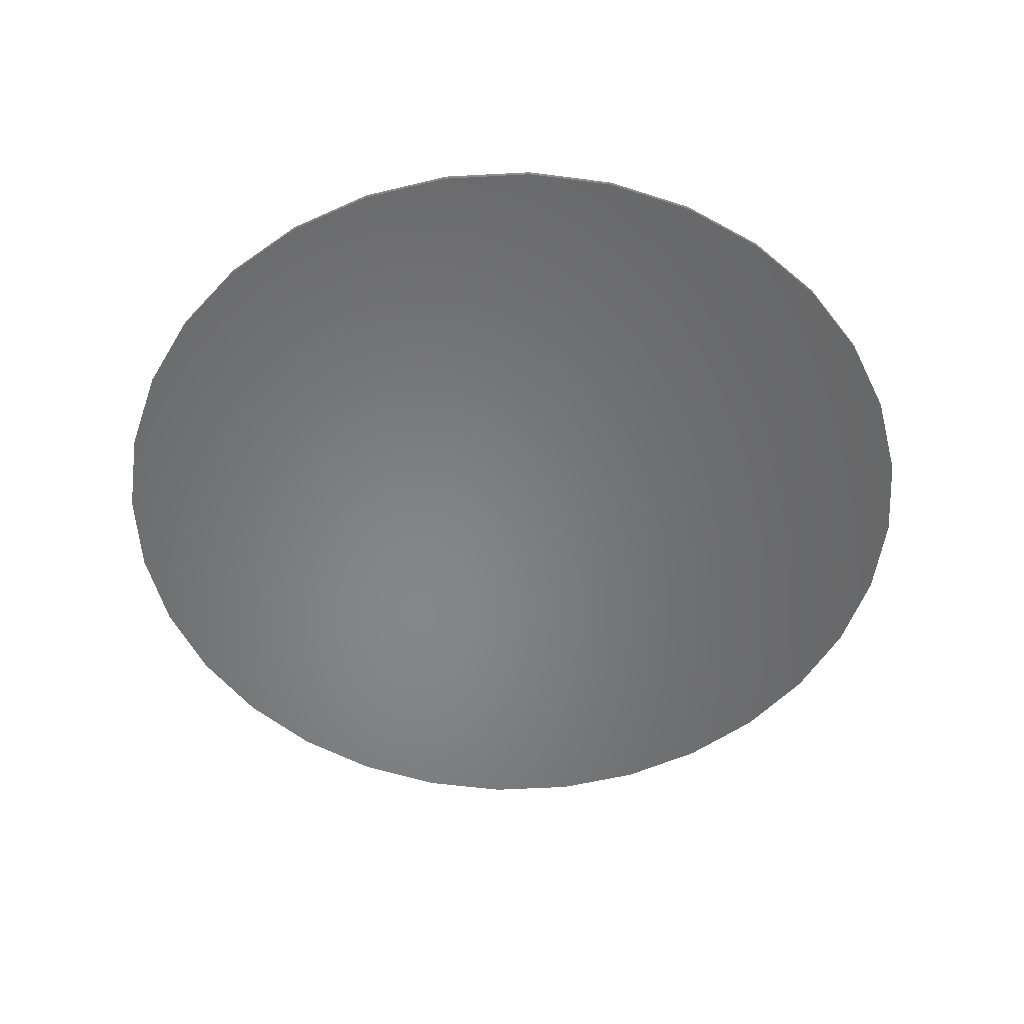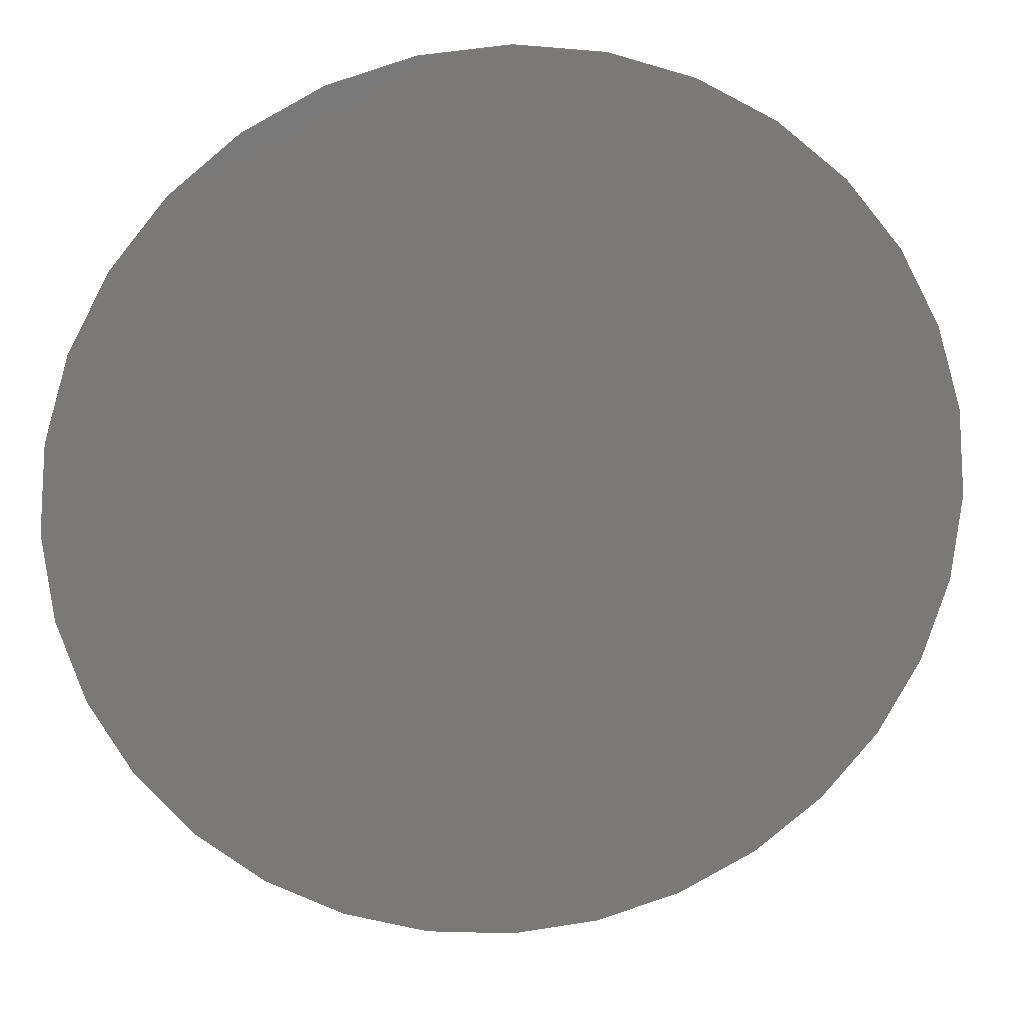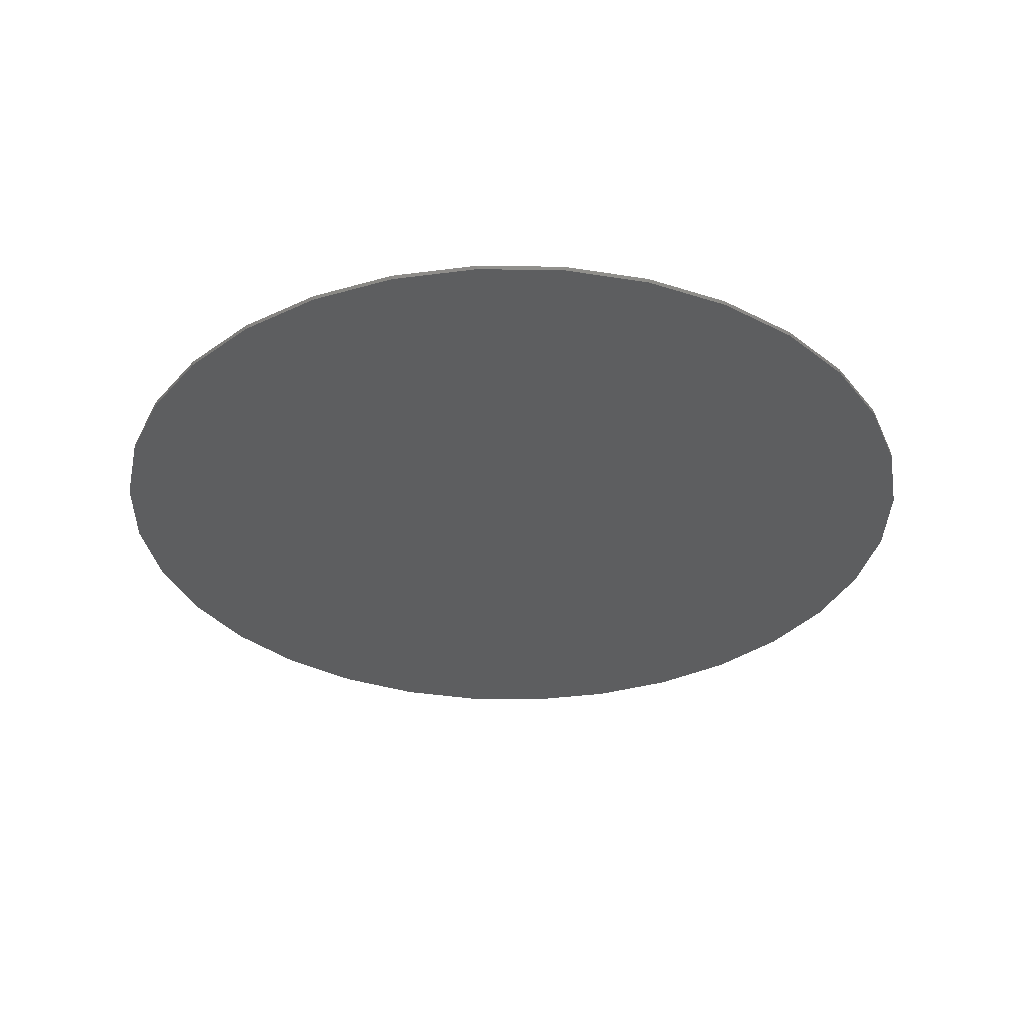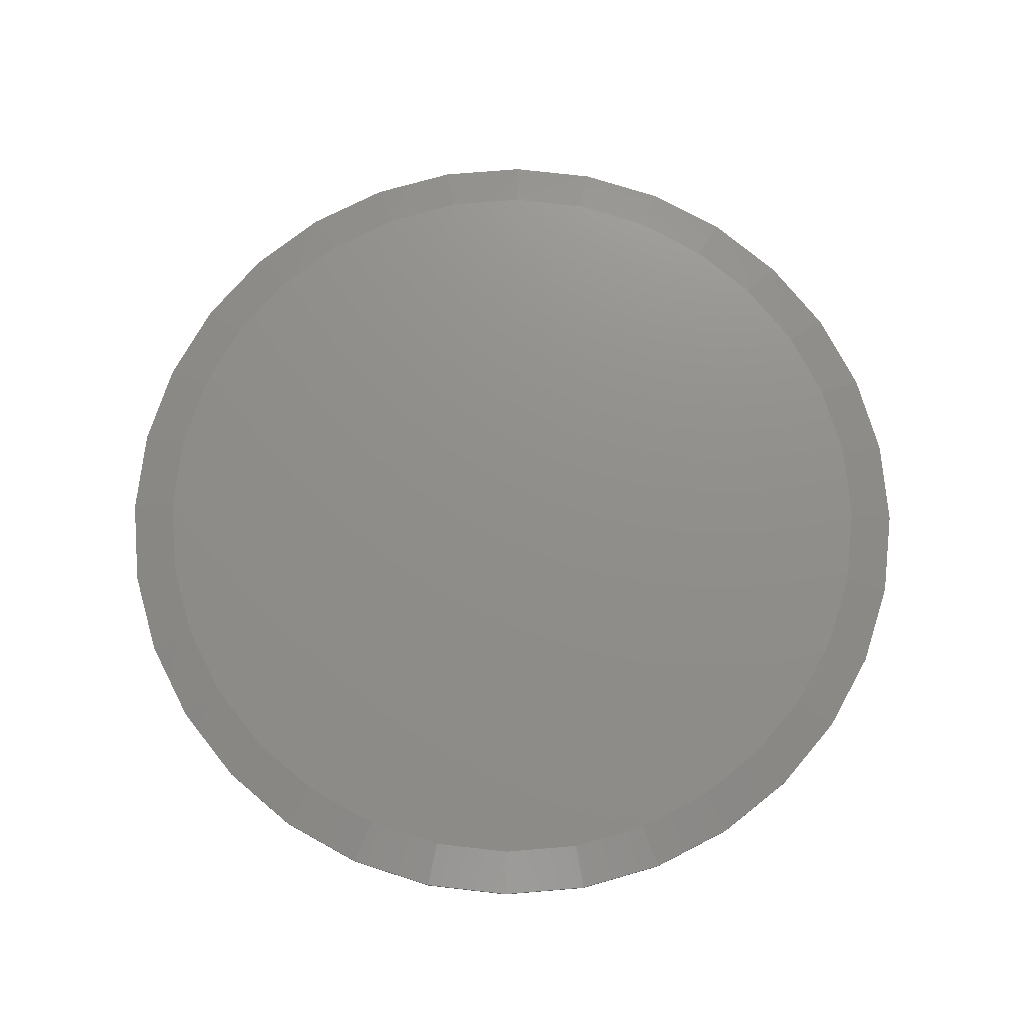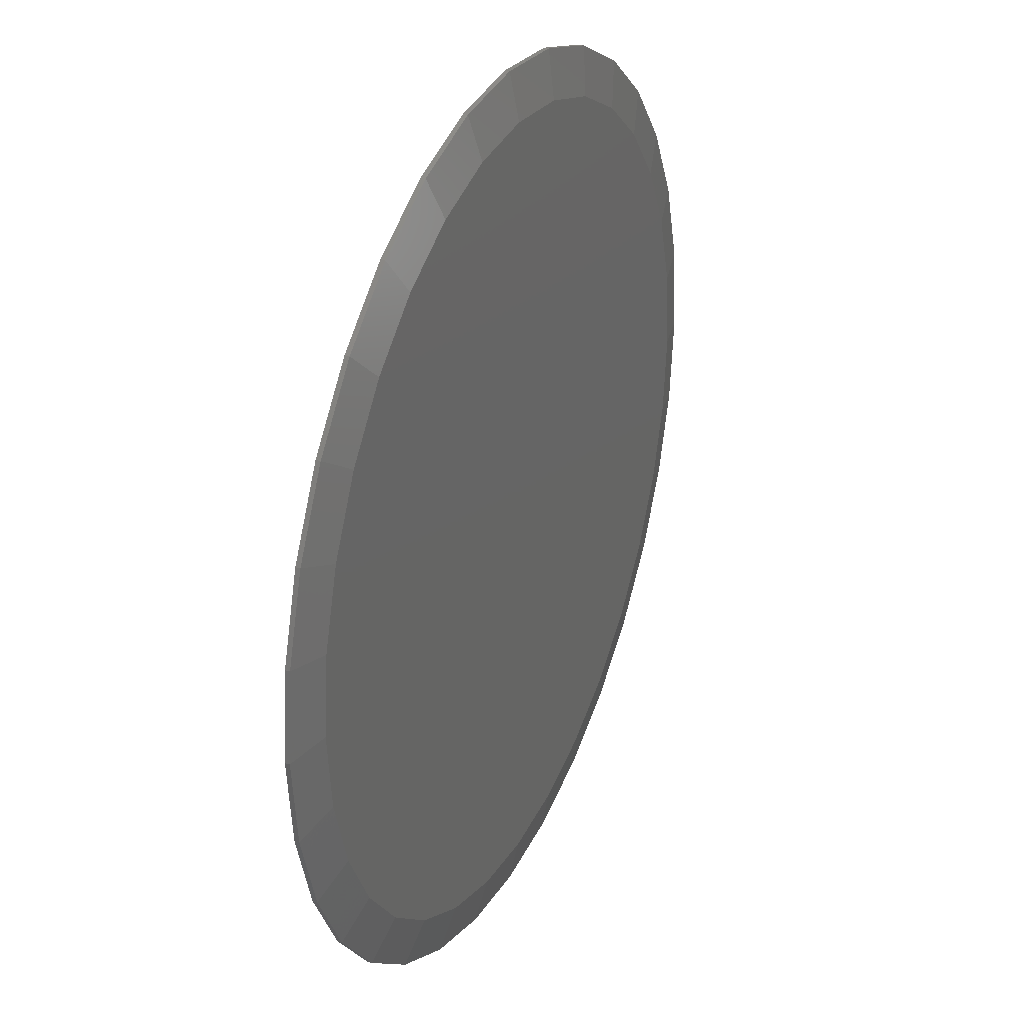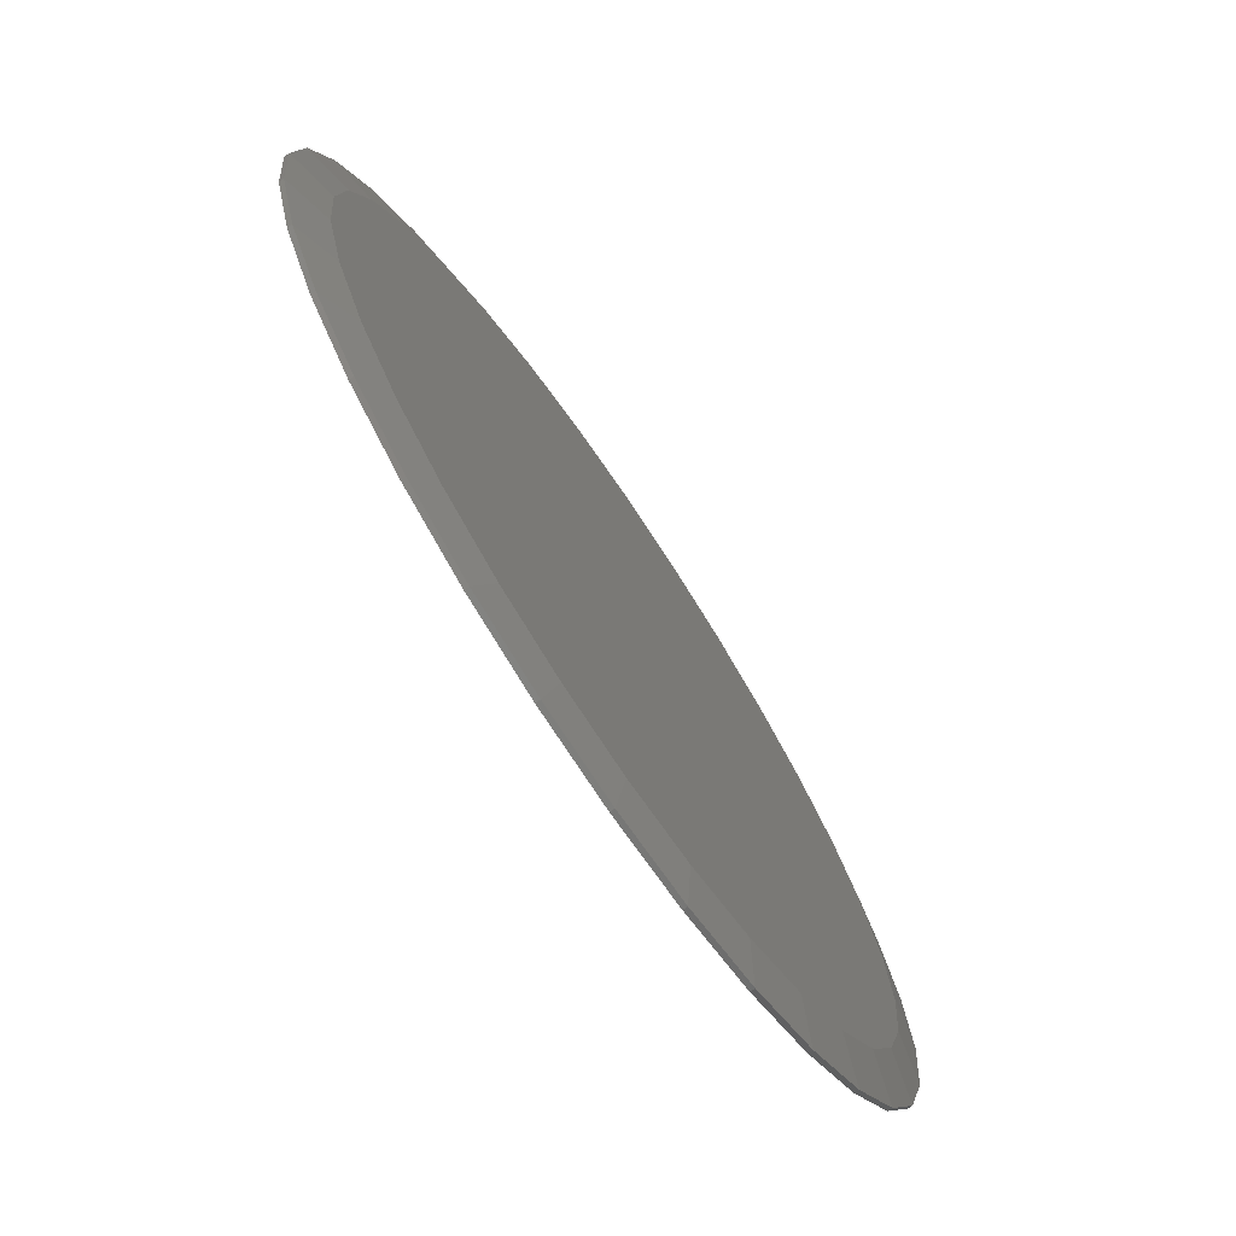
<metadata>
{"format":"stl","ext":"stl","renderer":"f3d","projection":"perspective","resolution":1024,"background":"white","views":[{"elev":-53.6,"azim":-92.3,"up":"+Z"},{"elev":17.9,"azim":172.1,"up":"+Y"},{"elev":-34.0,"azim":-108.0,"up":"+Z"},{"elev":73.3,"azim":-111.6,"up":"+Z"},{"elev":30.7,"azim":-66.1,"up":"+Y"},{"elev":-73.9,"azim":-56.1,"up":"+Y"}]}
</metadata>
<code>
# stl→obj: 96 verts, 188 faces
v -0.1247 0.6667 0.02344
v 0.1405 0.6667 0.02344
v 0.007895 0.6798 0.02344
v 0.268 0.628 0.02344
v -0.2522 0.628 0.02344
v 0.3856 0.5652 0.02344
v -0.3698 0.5652 0.02344
v 0.4886 0.4807 0.02344
v -0.4728 0.4807 0.02344
v 0.5731 0.3777 0.02344
v -0.5573 0.3777 0.02344
v 0.6359 0.2601 0.02344
v -0.6201 0.2601 0.02344
v 0.6746 0.1326 0.02344
v -0.6588 0.1326 0.02344
v 0.6877 4.263e-17 0.02344
v -0.6719 1.275e-07 0.02344
v 0.6746 -0.1326 0.02344
v -0.6588 -0.1326 0.02344
v 0.6359 -0.2601 0.02344
v -0.6201 -0.2601 0.02344
v 0.5731 -0.3777 0.02344
v -0.5573 -0.3777 0.02344
v 0.4886 -0.4807 0.02344
v -0.4728 -0.4807 0.02344
v 0.3856 -0.5652 0.02344
v -0.3698 -0.5652 0.02344
v 0.268 -0.628 0.02344
v -0.2522 -0.628 0.02344
v 0.1405 -0.6667 0.02344
v -0.1247 -0.6667 0.02344
v 0.007895 -0.6798 0.02344
v 0.7658 0 0
v 0.7658 -1.856e-16 0.007812
v 0.7512 -0.1479 0
v 0.7512 -0.1479 0.007812
v 0.7081 -0.29 0
v 0.7081 -0.29 0.007812
v 0.6381 -0.4211 0
v 0.6381 -0.4211 0.007812
v 0.5438 -0.5359 0
v 0.5438 -0.5359 0.007812
v 0.429 -0.6302 0
v 0.429 -0.6302 0.007812
v 0.2979 -0.7002 0
v 0.2979 -0.7002 0.007812
v 0.1558 -0.7433 0
v 0.1558 -0.7433 0.007812
v 0.007895 -0.7579 0
v 0.007895 -0.7579 0.007812
v -0.14 -0.7433 0
v -0.14 -0.7433 0.007812
v -0.2821 -0.7002 0
v -0.2821 -0.7002 0.007812
v -0.4132 -0.6302 0
v -0.4132 -0.6302 0.007812
v -0.528 -0.5359 0
v -0.528 -0.5359 0.007812
v -0.6223 -0.4211 0
v -0.6223 -0.4211 0.007812
v -0.6923 -0.29 0
v -0.6923 -0.29 0.007812
v -0.7354 -0.1479 0
v -0.7354 -0.1479 0.007812
v -0.75 9.281e-17 0
v -0.75 9.281e-17 0.007812
v -0.7354 0.1479 0
v -0.7354 0.1479 0.007812
v -0.6923 0.29 0
v -0.6923 0.29 0.007812
v -0.6223 0.4211 0
v -0.6223 0.4211 0.007812
v -0.528 0.5359 0
v -0.528 0.5359 0.007812
v -0.4132 0.6302 0
v -0.4132 0.6302 0.007812
v -0.2821 0.7002 0
v -0.2821 0.7002 0.007812
v -0.14 0.7433 0
v -0.14 0.7433 0.007812
v 0.007895 0.7579 0
v 0.007895 0.7579 0.007812
v 0.1558 0.7433 0
v 0.1558 0.7433 0.007812
v 0.2979 0.7002 0
v 0.2979 0.7002 0.007812
v 0.429 0.6302 0
v 0.429 0.6302 0.007812
v 0.5438 0.5359 0
v 0.5438 0.5359 0.007812
v 0.6381 0.4211 0
v 0.6381 0.4211 0.007812
v 0.7081 0.29 0
v 0.7081 0.29 0.007812
v 0.7512 0.1479 0
v 0.7512 0.1479 0.007812
f 1 2 3
f 2 1 4
f 4 1 5
f 4 5 6
f 6 5 7
f 6 7 8
f 8 7 9
f 8 9 10
f 10 9 11
f 10 11 12
f 12 11 13
f 12 13 14
f 14 13 15
f 14 15 16
f 16 15 17
f 16 17 18
f 18 17 19
f 18 19 20
f 20 19 21
f 20 21 22
f 22 21 23
f 22 23 24
f 24 23 25
f 24 25 26
f 26 25 27
f 26 27 28
f 28 27 29
f 28 29 30
f 30 29 31
f 30 31 32
f 33 34 35
f 35 34 36
f 35 36 37
f 37 36 38
f 37 38 39
f 39 38 40
f 39 40 41
f 41 40 42
f 41 42 43
f 43 42 44
f 43 44 45
f 45 44 46
f 45 46 47
f 47 46 48
f 47 48 49
f 49 48 50
f 49 50 51
f 51 50 52
f 51 52 53
f 53 52 54
f 53 54 55
f 55 54 56
f 55 56 57
f 57 56 58
f 57 58 59
f 59 58 60
f 59 60 61
f 61 60 62
f 61 62 63
f 63 62 64
f 63 64 65
f 65 64 66
f 65 66 67
f 67 66 68
f 67 68 69
f 69 68 70
f 69 70 71
f 71 70 72
f 71 72 73
f 73 72 74
f 73 74 75
f 75 74 76
f 75 76 77
f 77 76 78
f 77 78 79
f 79 78 80
f 79 80 81
f 81 80 82
f 81 82 83
f 83 82 84
f 83 84 85
f 85 84 86
f 85 86 87
f 87 86 88
f 87 88 89
f 89 88 90
f 89 90 91
f 91 90 92
f 91 92 93
f 93 92 94
f 93 94 95
f 95 94 96
f 95 96 33
f 33 96 34
f 27 54 29
f 30 32 48
f 32 31 50
f 50 48 32
f 38 22 40
f 22 38 20
f 20 38 36
f 20 36 18
f 18 36 34
f 18 34 16
f 21 60 23
f 60 21 62
f 62 21 19
f 62 19 64
f 64 19 17
f 64 17 66
f 54 27 56
f 56 27 25
f 56 25 58
f 58 25 23
f 58 23 60
f 50 31 52
f 52 31 29
f 52 29 54
f 44 28 46
f 46 28 30
f 46 30 48
f 28 44 26
f 26 44 42
f 26 42 24
f 24 42 40
f 24 40 22
f 6 86 4
f 1 3 80
f 3 2 82
f 82 80 3
f 70 11 72
f 11 70 13
f 13 70 68
f 13 68 15
f 15 68 66
f 15 66 17
f 12 92 10
f 92 12 94
f 94 12 14
f 94 14 96
f 96 14 16
f 96 16 34
f 86 6 88
f 88 6 8
f 88 8 90
f 90 8 10
f 90 10 92
f 82 2 84
f 84 2 4
f 84 4 86
f 76 5 78
f 78 5 1
f 78 1 80
f 5 76 7
f 7 76 74
f 7 74 9
f 9 74 72
f 9 72 11
f 81 83 79
f 49 51 47
f 47 51 53
f 47 53 45
f 45 53 55
f 45 55 43
f 43 55 57
f 43 57 41
f 41 57 59
f 41 59 39
f 39 59 61
f 39 61 37
f 37 61 63
f 37 63 35
f 35 63 65
f 35 65 33
f 33 65 67
f 33 67 95
f 95 67 69
f 95 69 93
f 93 69 71
f 93 71 91
f 91 71 73
f 91 73 89
f 89 73 75
f 89 75 87
f 87 75 77
f 87 77 85
f 85 77 79
f 85 79 83

</code>
